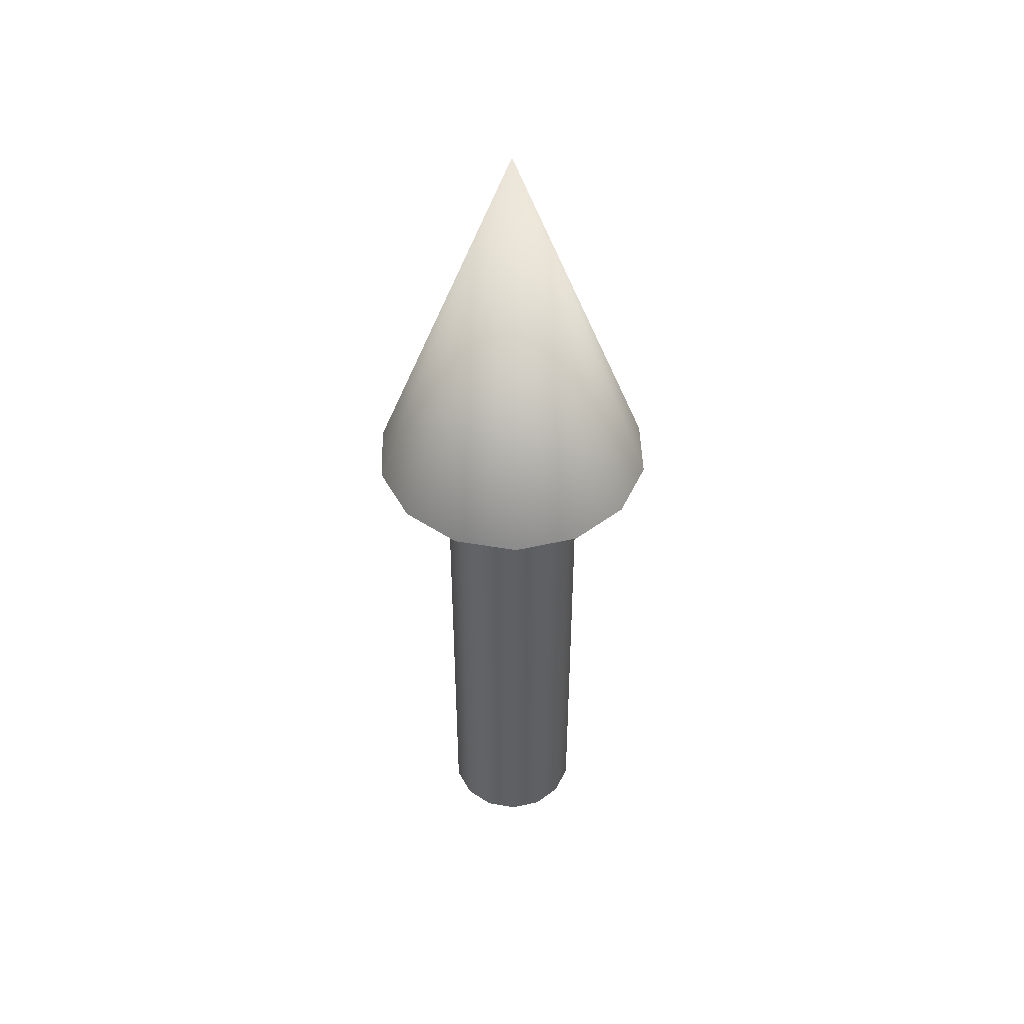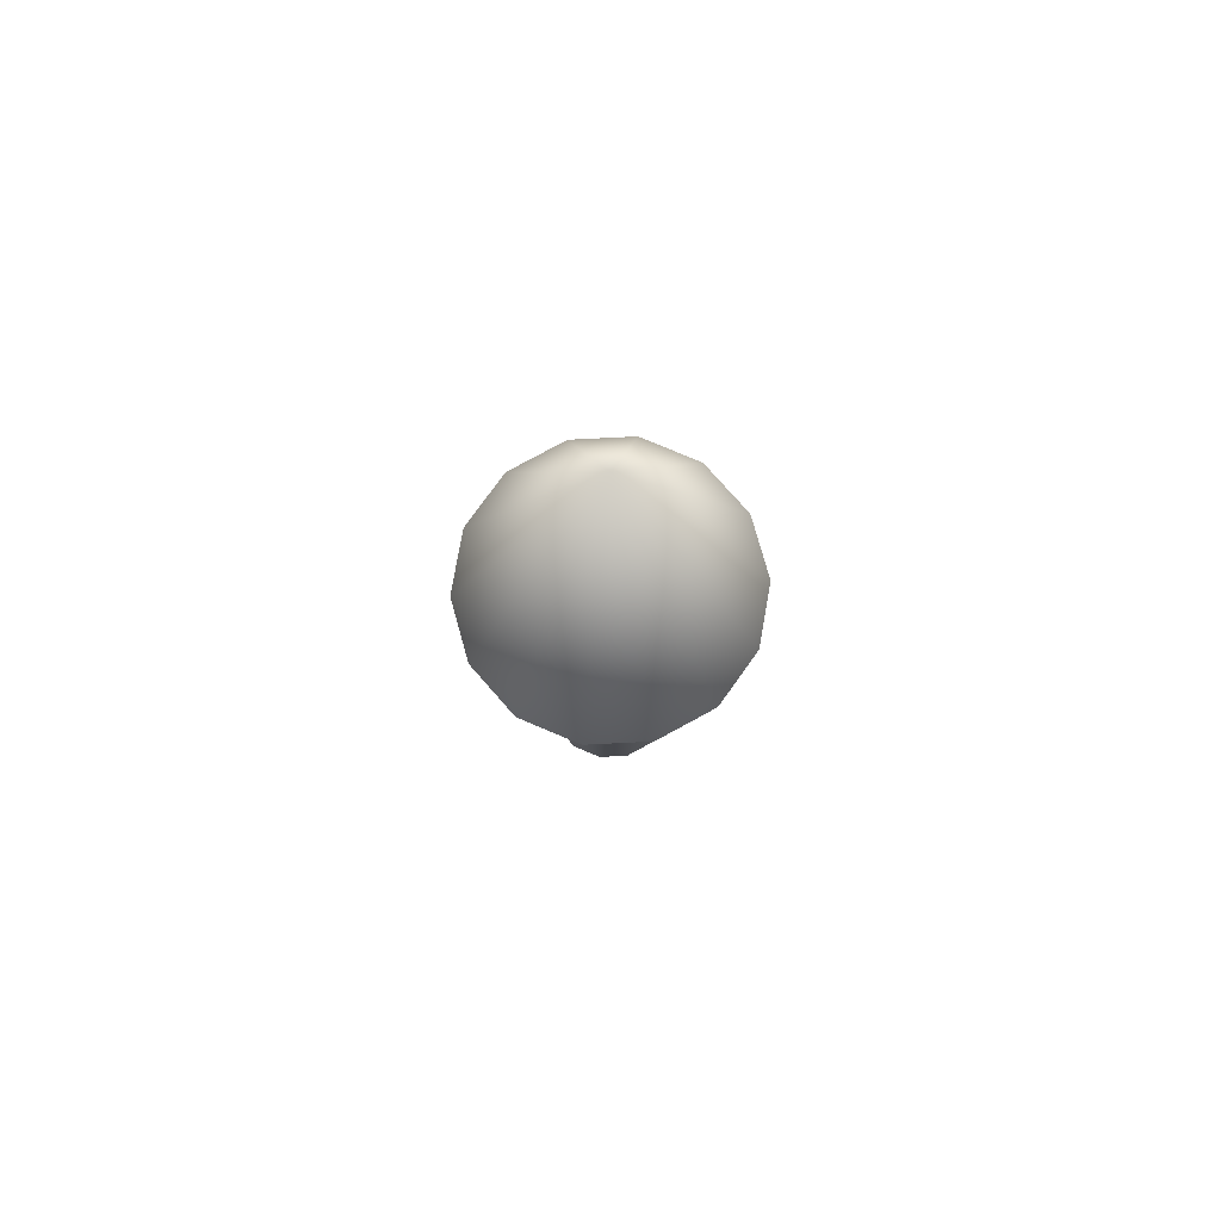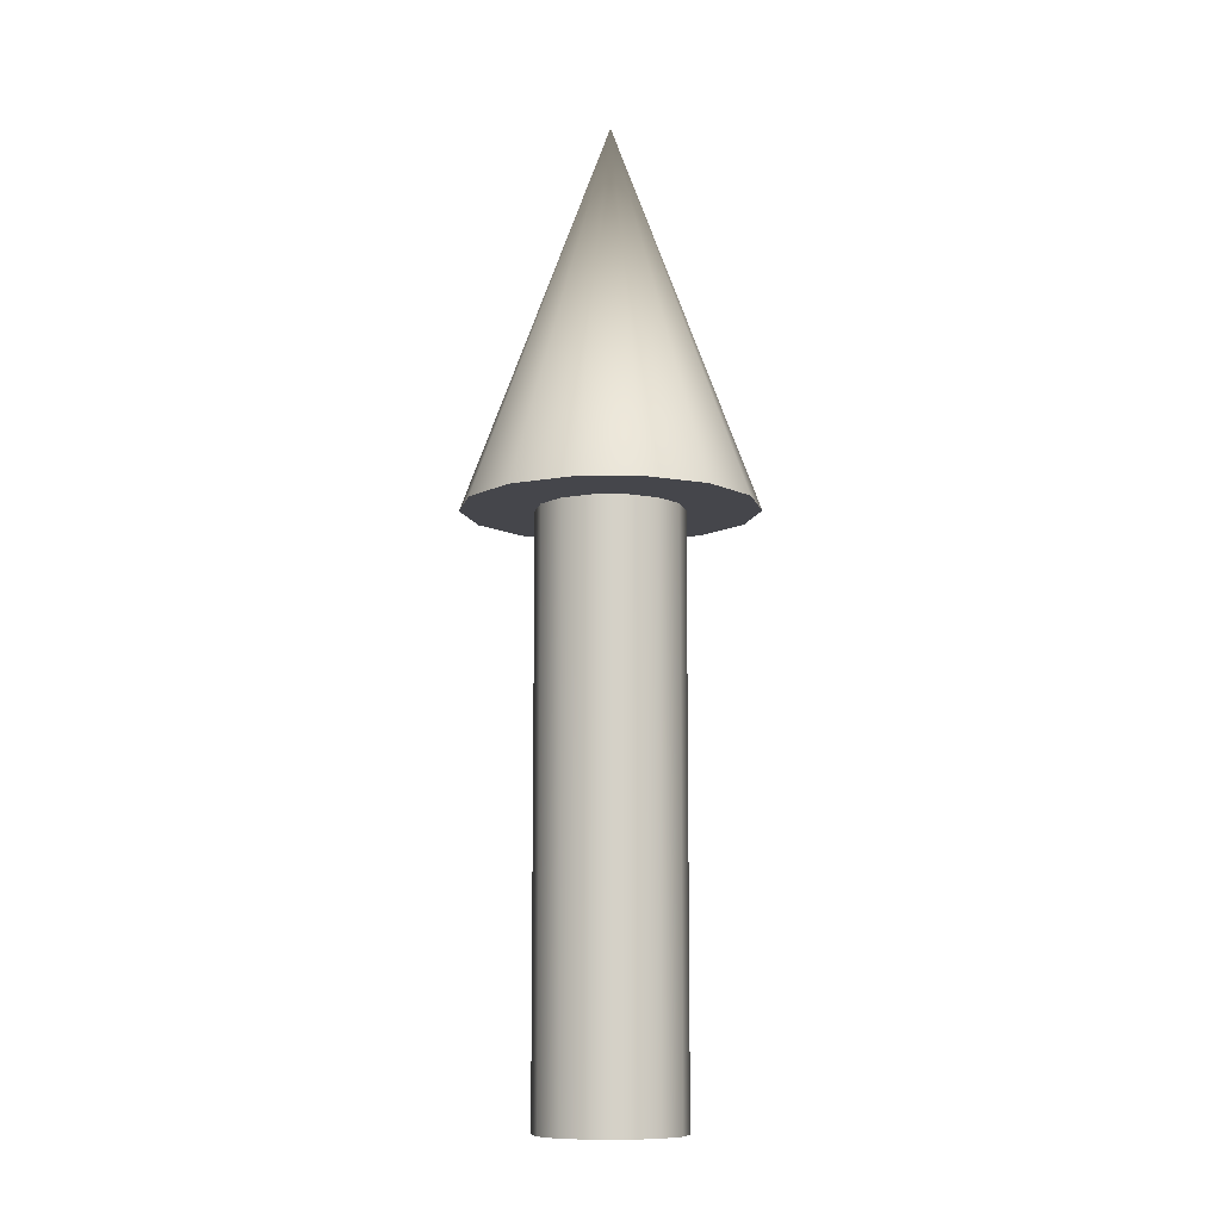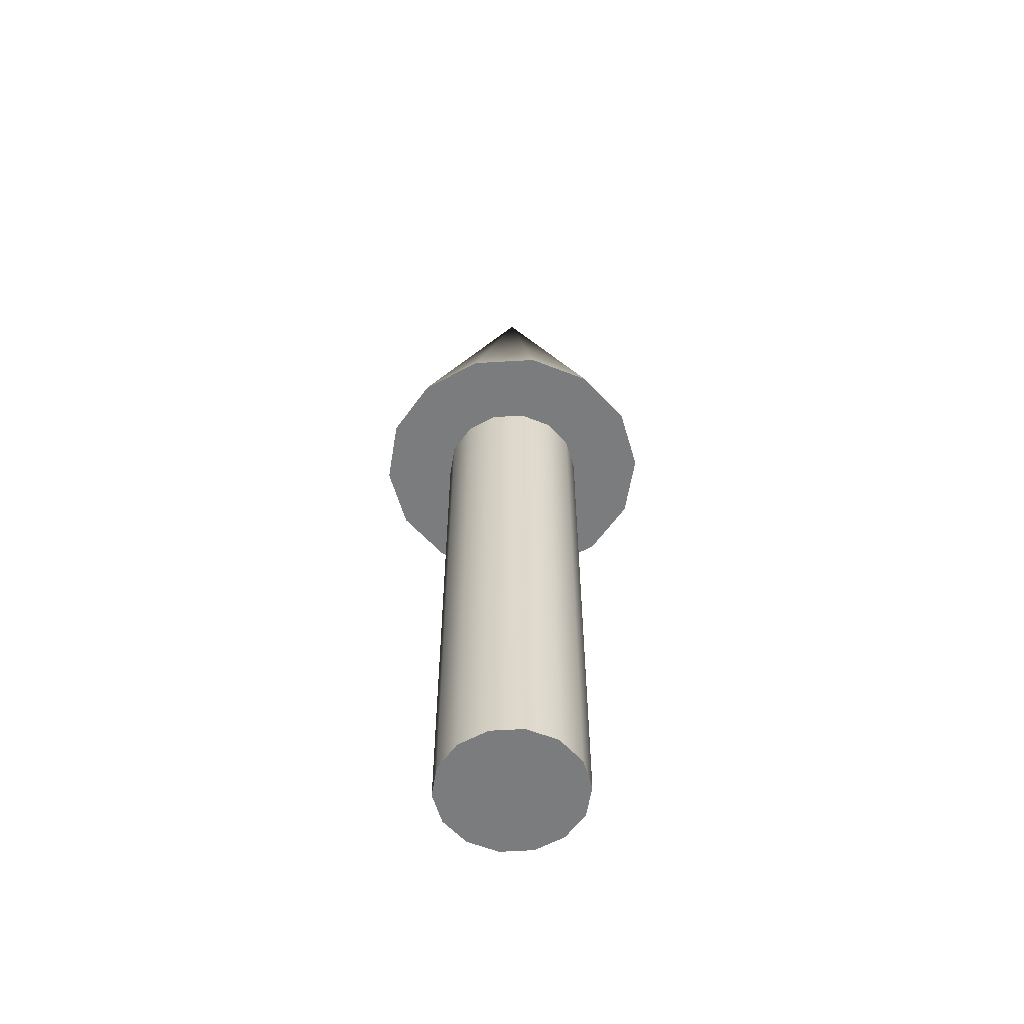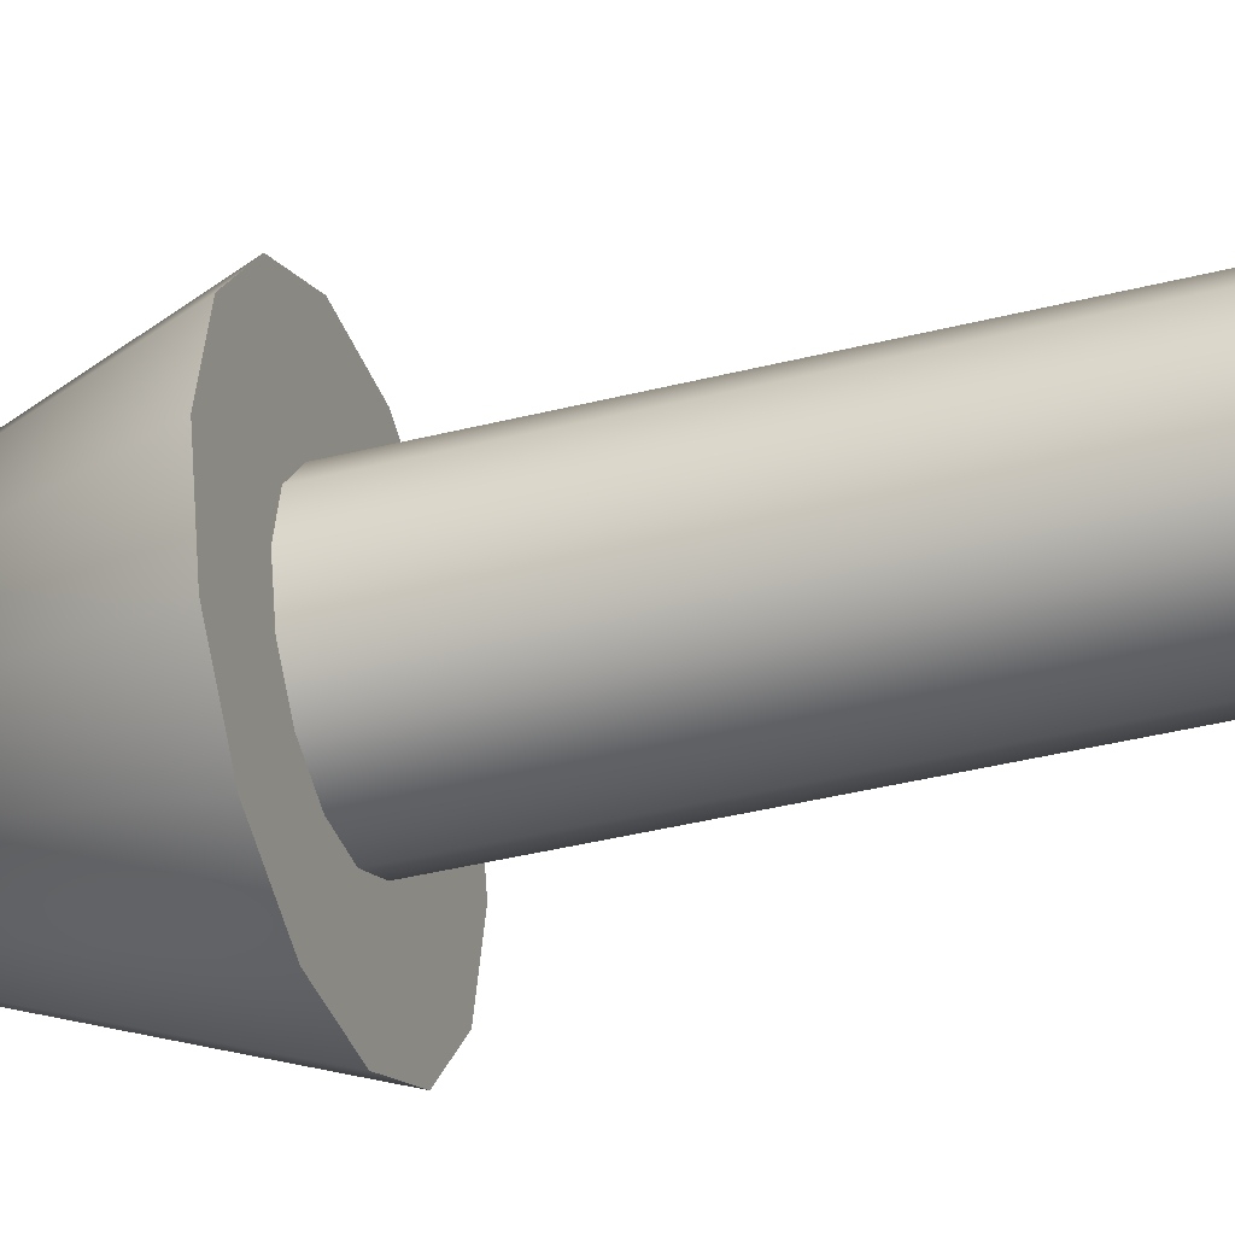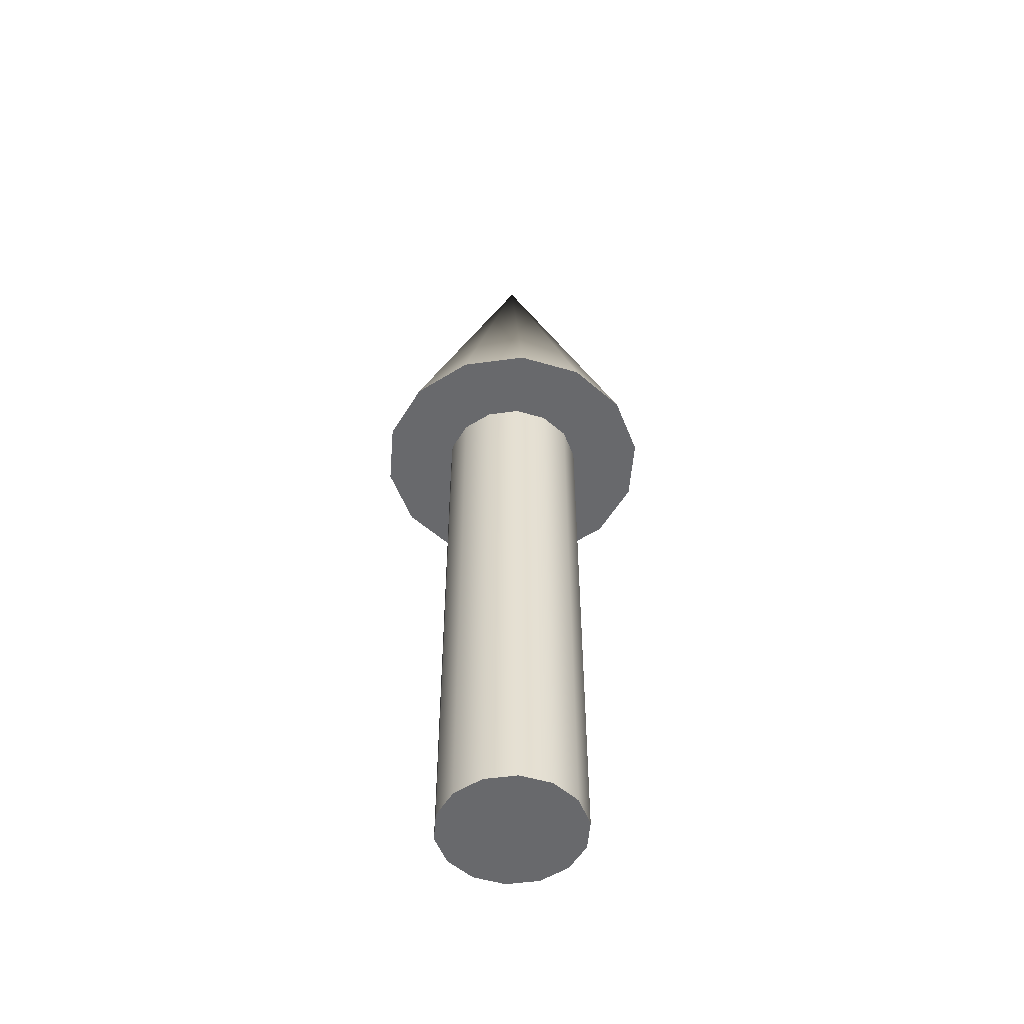
<metadata>
{"format":"obj","ext":"obj","renderer":"f3d","projection":"perspective","resolution":1024,"background":"white","views":[{"elev":46.8,"azim":-168.8,"up":"+Z"},{"elev":78.0,"azim":125.7,"up":"+Z"},{"elev":-10.0,"azim":103.5,"up":"+Z"},{"elev":-58.6,"azim":-125.1,"up":"+Z"},{"elev":-37.4,"azim":108.2,"up":"+Y"},{"elev":-52.8,"azim":-120.3,"up":"+Z"}]}
</metadata>
<code>
v 0.075 0 0
v 0.06757 0.03254 0
v 0.04676 0.05864 0
v 0.01669 0.07312 0
v -0.01669 0.07312 0
v -0.04676 0.05864 0
v -0.06757 0.03254 0
v -0.075 0 0
v -0.06757 -0.03254 0
v -0.04676 -0.05864 0
v -0.01669 -0.07312 0
v 0.01669 -0.07312 0
v 0.04676 -0.05864 0
v 0.06757 -0.03254 0
v 0.075 0 0
v 0.06757 0.03254 0
v 0.04676 0.05864 0
v 0.01669 0.07312 0
v -0.01669 0.07312 0
v -0.04676 0.05864 0
v -0.06757 0.03254 0
v -0.075 0 0
v -0.06757 -0.03254 0
v -0.04676 -0.05864 0
v -0.01669 -0.07312 0
v 0.01669 -0.07312 0
v 0.04676 -0.05864 0
v 0.06757 -0.03254 0
v 0.075 0 0.6
v 0.06757 0.03254 0.6
v 0.04676 0.05864 0.6
v 0.01669 0.07312 0.6
v -0.01669 0.07312 0.6
v -0.04676 0.05864 0.6
v -0.06757 0.03254 0.6
v -0.075 0 0.6
v -0.06757 -0.03254 0.6
v -0.04676 -0.05864 0.6
v -0.01669 -0.07312 0.6
v 0.01669 -0.07312 0.6
v 0.04676 -0.05864 0.6
v 0.06757 -0.03254 0.6
v 0.075 0 0.6
v 0.06757 0.03254 0.6
v 0.04676 0.05864 0.6
v 0.01669 0.07312 0.6
v -0.01669 0.07312 0.6
v -0.04676 0.05864 0.6
v -0.06757 0.03254 0.6
v -0.075 0 0.6
v -0.06757 -0.03254 0.6
v -0.04676 -0.05864 0.6
v -0.01669 -0.07312 0.6
v 0.01669 -0.07312 0.6
v 0.04676 -0.05864 0.6
v 0.06757 -0.03254 0.6
v 0.15 0 0.6
v 0.1351 0.06508 0.6
v 0.09352 0.1173 0.6
v 0.03338 0.1462 0.6
v -0.03338 0.1462 0.6
v -0.09352 0.1173 0.6
v -0.1351 0.06508 0.6
v -0.15 0 0.6
v -0.1351 -0.06508 0.6
v -0.09352 -0.1173 0.6
v -0.03338 -0.1462 0.6
v 0.03338 -0.1462 0.6
v 0.09352 -0.1173 0.6
v 0.1351 -0.06508 0.6
v 0 0 1
v 0.15 0 0.6
v 0.1351 0.06508 0.6
v 0.09352 0.1173 0.6
v 0.03338 0.1462 0.6
v -0.03338 0.1462 0.6
v -0.09352 0.1173 0.6
v -0.1351 0.06508 0.6
v -0.15 0 0.6
v -0.1351 -0.06508 0.6
v -0.09352 -0.1173 0.6
v -0.03338 -0.1462 0.6
v 0.03338 -0.1462 0.6
v 0.09352 -0.1173 0.6
v 0.1351 -0.06508 0.6
f 1 3 2
f 1 4 3
f 1 5 4
f 1 6 5
f 1 7 6
f 1 8 7
f 1 9 8
f 1 10 9
f 1 11 10
f 1 12 11
f 1 13 12
f 1 14 13
f 15 30 29
f 15 16 30
f 16 31 30
f 16 17 31
f 17 32 31
f 17 18 32
f 18 33 32
f 18 19 33
f 19 34 33
f 19 20 34
f 20 35 34
f 20 21 35
f 21 36 35
f 21 22 36
f 22 37 36
f 22 23 37
f 23 38 37
f 23 24 38
f 24 39 38
f 24 25 39
f 25 40 39
f 25 26 40
f 26 41 40
f 26 27 41
f 27 42 41
f 27 28 42
f 28 29 42
f 28 15 29
f 43 58 57
f 43 44 58
f 44 59 58
f 44 45 59
f 45 60 59
f 45 46 60
f 46 61 60
f 46 47 61
f 47 62 61
f 47 48 62
f 48 63 62
f 48 49 63
f 49 64 63
f 49 50 64
f 50 65 64
f 50 51 65
f 51 66 65
f 51 52 66
f 52 67 66
f 52 53 67
f 53 68 67
f 53 54 68
f 54 69 68
f 54 55 69
f 55 70 69
f 55 56 70
f 56 57 70
f 56 43 57
f 71 72 73
f 71 73 74
f 71 74 75
f 71 75 76
f 71 76 77
f 71 77 78
f 71 78 79
f 71 79 80
f 71 80 81
f 71 81 82
f 71 82 83
f 71 83 84
f 71 84 85
f 71 85 72

</code>
